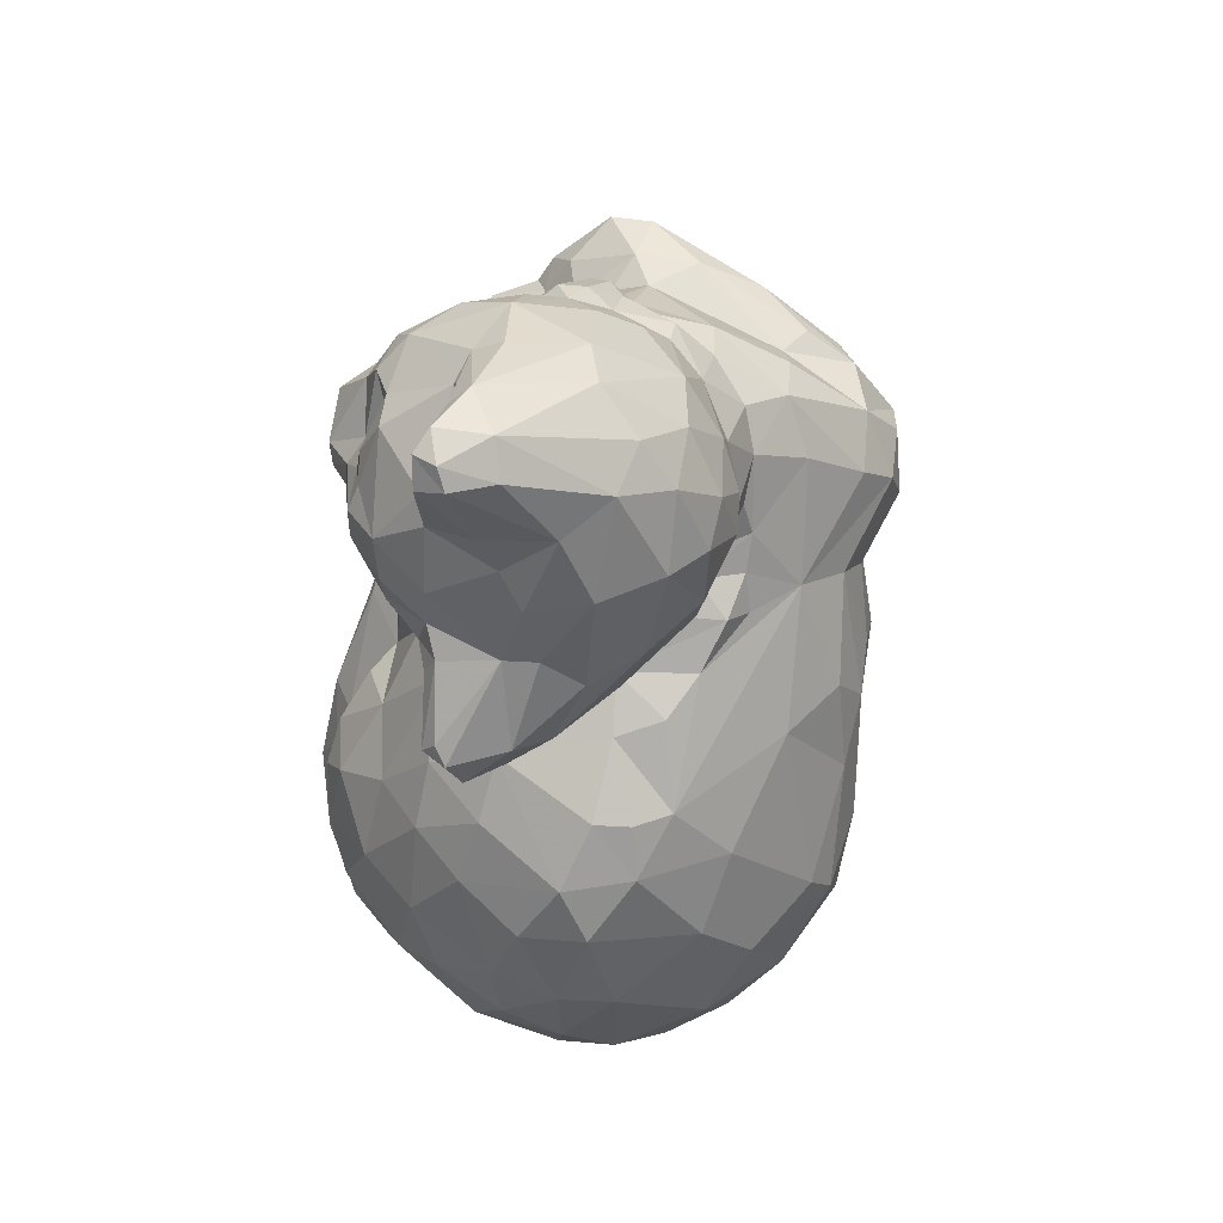
<metadata>
{"format":"obj","ext":"obj","renderer":"f3d","projection":"perspective","resolution":1024,"background":"white","views":[{"elev":43.6,"azim":-122.9,"up":"+Z"}]}
</metadata>
<code>
v -0.01273 0.0127 0.02133
v -0.006775 -0.005308 0.01308
v -0.004791 0.01335 -0.02572
v -0.0001832 0.005539 0.009212
v 0.001161 0.01611 0.01788
v 0.002569 -0.01755 0.01843
v -0.009655 -0.004779 0.009145
v 0.0146 0.007065 0.004151
v 0.01594 0.004562 0.007223
v 0.01541 -0.00464 0.01515
v 0.01035 0.002611 0.01527
v -0.003918 -0.02061 -0.004992
v 0.007346 0.006361 0.01363
v -0.007054 -0.0009428 0.009602
v -0.008974 0.01575 0.01067
v -0.008677 0.00463 0.03264
v 0.009051 0.004696 0.01426
v 0.007835 0.009219 0.001652
v -0.01041 -0.0006538 0.02811
v 0.01263 0.0151 -0.01509
v 0.006852 0.009711 0.02836
v 0.0089 -0.001418 0.02523
v -0.00806 -0.01582 0.006754
v -0.00198 0.009337 0.03273
v 0.01419 0.01239 -0.01034
v 0.009773 0.01181 0.0203
v 0.01764 -0.009784 0.01996
v 0.006573 0.01463 -0.02522
v 0.009261 0.01327 0.02047
v -0.01487 0.009731 -0.009469
v 0.00751 0.0128 -0.003765
v 0.01999 -0.002844 0.003496
v -0.01278 -0.00166 0.02375
v 0.0003418 -0.009382 -0.01704
v -0.01143 0.01349 0.02412
v 0.009238 0.01597 -0.02138
v -0.009066 0.01351 -0.0207
v 0.008022 -0.0108 -0.003137
v -0.009002 0.01611 0.03462
v -0.0008972 -0.009258 0.02377
v 0.01357 -0.008616 0.002514
v -0.0001292 0.015 0.028
v 0.007999 0.01379 -0.02967
v 0.01529 0.0009452 0.009688
v 0.01342 -0.01248 0.02203
v -0.01007 0.01719 0.007968
v 0.003176 0.01479 0.01842
v -0.01378 0.005427 -0.001318
v 0.01077 0.01512 -0.02313
v -0.01528 0.006038 -0.004979
v -0.01266 0.005614 0.01124
v 0.01691 0.002436 0.007651
v 0.001937 0.01335 0.01517
v 0.01535 0.006715 0.00103
v -0.001606 0.01547 -0.006781
v -0.007366 0.01383 0.0084
v 0.01062 -0.01608 0.0216
v -0.012 0.01701 0.008274
v -0.002717 0.01682 0.01692
v -0.003997 0.004387 -0.0336
v -0.01232 0.007664 -0.001143
v -0.008989 -0.00431 0.02461
v -0.008989 0.01303 0.007082
v -0.007645 0.01526 0.02949
v 0.005516 0.005783 0.01225
v 0.02011 -0.003819 0.01515
v 0.01979 0.0008162 0.006237
v 0.002124 -0.003385 0.02789
v 0.0142 -0.005726 0.01793
v -0.0146 0.004991 0.01554
v 0.002485 0.005098 0.009919
v 0.02028 0.002938 0.001006
v 0.006517 0.006274 -0.03265
v -0.01313 0.006377 -0.02547
v -0.01025 -0.002256 0.00601
v 0.01833 0.007184 -0.005373
v -0.006434 0.01307 -0.003215
v -0.006201 0.003724 0.007909
v -0.01401 0.009127 0.01434
v -0.007097 -0.003908 0.01135
v 0.006192 0.001685 0.02458
v -0.002192 -0.002516 -0.0316
v 0.00248 0.01543 0.02312
v -0.005968 0.01634 0.01563
v -0.01314 -0.007769 -0.0003383
v -0.01358 0.01147 -0.01597
v -0.01201 -0.01449 -0.01843
v -0.002087 -0.002858 0.02941
v -0.003943 0.01769 0.01974
v -0.01246 -0.01507 -0.01341
v 0.01058 0.00941 0.02272
v -0.01197 0.001017 -0.02917
v 0.01101 0.01458 -0.02109
v -0.007038 0.0002382 -0.0328
v -0.008318 0.004977 -0.03135
v 0.01856 0.007391 -0.01575
v 0.006786 -0.007935 0.02379
v -0.001685 0.01369 0.01124
v 0.01867 -0.008214 0.01742
v -0.0009812 -0.005653 0.02662
v -0.009173 -0.0167 -0.01148
v -0.01372 0.01065 0.02682
v -0.01698 0.001672 -0.01174
v -0.01353 0.01428 0.011
v 0.01335 0.002039 -0.01589
v 0.0186 0.005688 0.0007857
v -0.006293 0.01483 -0.008223
v -0.005612 -0.02152 0.01095
v -0.008492 -0.006049 0.01578
v 0.01052 0.009302 0.01812
v 0.01519 -0.01726 0.02012
v 0.01263 0.01307 -0.02798
v 0.01408 -0.008206 0.0179
v -0.0002592 0.0129 -0.02835
v -0.005891 0.006819 0.007785
v -0.009795 -0.01625 -0.007114
v -0.01172 0.01373 0.01707
v 0.004093 0.01233 0.02548
v -0.01293 -0.01333 -0.006998
v 0.008998 0.00483 0.02213
v -0.01257 -0.01129 -0.0232
v 0.007782 0.008041 0.01421
v -0.008474 -0.01814 -0.0004783
v 0.002726 0.01096 0.001775
v -0.007066 0.01596 0.02556
v -0.008986 -0.01137 0.00852
v 0.004239 -0.005458 0.0269
v 0.009679 -0.02117 0.01768
v 0.01435 0.005476 -0.01968
v -0.01183 0.00376 0.03003
v -0.007217 0.002255 0.00907
v 0.02299 -0.005444 0.01266
v 0.00172 0.0141 0.0247
v 0.0004398 0.01733 0.0199
v 0.01106 0.01605 -0.01124
v 0.0229 -0.003535 0.01248
v -0.00724 0.007653 -0.03063
v -0.01313 0.01183 0.01707
v 0.01062 -0.0001208 0.018
v -0.007048 0.0139 0.034
v -0.01287 0.01069 -0.005593
v 0.02064 -0.008866 0.01683
v 0.007009 -0.00472 0.02691
v -0.01117 0.01312 -0.01045
v -0.01181 0.01692 0.03203
v 0.005281 0.01377 0.01838
v -0.006431 0.00264 0.007287
v -0.009334 0.0176 0.0335
v 0.01825 0.004838 -0.003635
v 0.01051 -0.004152 0.02137
v -0.01298 -0.007145 -0.02617
v 0.01087 0.01503 -0.02666
v 0.01503 -0.008529 0.01895
v 0.002867 0.01347 0.02344
v 0.001628 0.01559 0.02519
v 0.0003478 0.005164 0.03307
v -0.01572 -0.0107 -0.01584
v -0.01437 0.0002972 0.02151
v -0.009124 -0.01155 -0.02507
v 0.02004 -0.0007078 0.002821
v 0.005125 0.01509 0.01969
v -0.01241 -0.003207 0.01971
v 0.009989 0.004868 0.01703
v 0.008069 0.001761 0.02498
v -0.01083 -0.01609 -0.003074
v 0.007278 0.002934 0.02542
v 0.00939 -0.00322 0.02236
v 0.002263 -0.01139 0.02326
v 0.0004068 0.01736 0.02207
v -0.007273 0.01248 0.0105
v -0.01431 -0.01238 -0.01829
v -0.003817 0.008131 0.03395
v -0.003753 -0.006343 0.02492
v -0.004288 0.01594 -0.01897
v 0.02106 -0.002039 0.0135
v 0.0003608 0.01527 0.01347
v 0.0161 0.008554 -0.02154
v -0.002199 0.008837 0.008541
v 0.005033 0.01493 0.0214
v 0.01028 -0.001298 0.02282
v 0.003753 -0.002483 0.02911
v 0.003177 0.002995 -0.03262
v -0.002519 0.002286 -0.03382
v 0.0001688 0.01182 0.01057
v 0.008274 -0.0003768 -0.01978
v -0.0008782 -0.0001848 0.03102
v -0.004078 0.01112 0.03275
v -0.01387 0.00679 0.02857
v 0.004498 0.006404 0.03094
v -0.00203 0.005311 0.008421
v -0.01381 -0.003279 -0.02664
v 0.005906 -0.005593 0.02701
v -0.005102 0.01275 0.01119
v 0.004923 0.01624 -0.02273
v -0.009477 0.0144 -0.0152
v 0.002491 0.01378 0.01813
v -0.005893 -0.009136 0.01891
v 0.01708 0.01372 -0.01685
v 0.02041 -0.01008 0.01849
v -0.007109 0.002433 0.006188
v 0.02118 -0.0009658 0.01088
v 0.004155 0.01012 -0.03288
v 0.01143 -0.00244 0.0194
v -0.01212 0.01826 0.01053
v 0.01872 0.01198 -0.0179
v -0.006108 -0.0135 0.01675
v -0.0159 -0.006506 -0.02151
v 0.0202 0.0004832 -0.0001363
v 0.001252 -0.02298 0.01592
v 0.01572 -0.01556 0.02225
v -0.00918 -0.006969 0.008393
v 0.0184 -0.01471 0.02094
v 0.007268 0.01195 0.02563
v -0.01564 0.00804 -0.0164
v -0.005788 0.01482 0.0132
v -0.01097 0.01693 0.03347
v 0.006756 0.005354 0.02855
v 0.01796 0.008134 -0.003628
v 0.009485 0.003948 0.0165
v 0.008205 0.0112 -0.03161
v 0.001933 0.0145 0.0162
v -0.003123 0.01093 0.009162
v -0.009482 -0.004701 0.01668
v -0.004234 0.004705 0.006302
v -0.00801 0.01671 0.02861
v 0.019 0.01034 -0.01138
v 0.004662 -0.0007768 0.0294
v -0.003786 -0.02098 0.002751
v 0.008054 0.01464 0.02099
v -0.0003532 -0.01594 0.02003
v 0.008415 0.01303 0.01661
v 0.0006708 0.002225 -0.0333
v 0.002655 -0.0002948 0.02977
v -0.0136 0.002291 0.02678
v 0.01661 0.008447 -0.002084
v 0.01146 -0.0003458 0.02076
v 0.005576 0.009978 0.01177
v -0.008824 -0.01546 -0.01782
v -0.01586 -0.001412 -0.00626
v 0.007112 0.007263 0.01167
v -0.005944 -0.01914 0.004372
v -0.01113 0.01321 0.03417
v 0.003976 -0.006747 0.02532
v 0.009992 0.01259 0.02328
v 0.008369 0.01627 -0.009463
v 0.003185 0.006505 0.008614
v 0.01067 0.01095 0.02091
v 0.01801 -0.01344 0.02213
v -0.01271 0.01386 0.03196
v 0.01756 0.01035 -0.02205
v -0.009958 0.01799 0.03136
v 0.009114 0.006215 0.01684
v 0.01379 0.01332 -0.01511
v 0.003418 0.002304 0.03063
v -0.008294 -0.001946 0.01192
v 0.004826 0.01357 0.02313
v -0.006909 -0.006204 0.02203
v 0.009539 0.005216 0.0133
v -0.01267 0.01072 0.009351
v -0.01721 -0.002623 -0.01623
v 0.01767 -0.0003978 -0.004546
v 0.002755 0.01437 0.01751
v -0.0004452 0.006564 0.006324
v 0.01214 0.01135 -0.005047
v -0.0002762 0.01002 -0.03241
v 0.02008 -0.01049 0.0164
v -0.00546 -0.01696 -0.01293
v 0.00574 0.0005882 0.0261
v 0.0124 0.009382 -0.02873
v 0.009132 0.006569 0.01363
v -0.01109 0.001014 0.004105
v 0.006997 0.0173 -0.01884
v 0.01749 0.001698 -0.007509
v -0.01291 0.0001082 0.01472
v 0.001598 0.01395 0.01337
v -0.005442 0.01174 0.008106
v 0.006462 0.007232 0.008113
v 0.003326 0.01064 0.01045
v 0.008062 -0.01996 0.01943
v -0.006233 -0.02035 -0.001792
v 0.004263 0.01295 0.01345
v 0.004583 0.01011 0.02999
v -0.009689 0.004283 0.003087
v -0.01622 0.0005402 -0.02198
v -0.01487 0.008955 0.02186
v 0.001575 0.005996 -0.03405
v 0.004199 -0.02382 0.01539
v 0.01666 -0.003535 0.01493
v -0.001008 -0.02498 0.006813
v -0.007536 0.0169 0.01443
v -0.0108 -0.004422 0.02141
v 0.01346 0.01409 -0.02613
v -0.005488 0.003174 0.03285
v -0.01048 0.002534 0.01025
v -0.01163 0.01365 0.007756
v 0.008185 0.003503 0.02391
v 0.01081 0.008232 0.02096
v 0.003641 -0.02043 0.01831
v 0.003641 0.01313 0.01843
v 0.001081 0.0005432 -0.03175
v -0.005191 0.01076 0.001032
v -0.005831 0.01547 0.02706
v -0.008327 -0.004783 0.01355
v 0.008802 0.009093 0.02551
v -0.007582 0.01254 0.03508
v 0.00957 0.003158 0.02025
v 0.01699 0.01191 -0.00974
v 0.003298 0.01733 -0.01321
v -0.0143 0.002442 -0.001338
v 0.01072 -0.01182 0.02126
v -0.004917 -0.006313 -0.02971
v 0.0003308 -0.0262 0.01098
v -0.01004 0.006861 0.008906
v -0.008565 0.0166 0.01596
v -0.01217 0.01028 -0.02246
v -0.004492 -0.0233 0.00805
v -0.007587 0.01652 0.02083
v 0.008221 -0.004504 -0.01347
v 0.003677 0.01524 -0.006895
v 0.01507 0.01344 -0.01436
v 0.006557 0.00144 0.024
v -0.008483 0.01489 0.007804
v -0.003235 0.01758 0.02253
v -0.002467 0.01679 -0.01377
v 0.009437 0.01706 -0.01535
v -0.008826 0.01629 0.03216
v 0.01812 0.0028 0.005918
v -0.00665 -0.002918 0.02851
v -0.01036 -0.004068 -0.02976
v 0.002758 0.01415 0.02526
v 0.02247 -0.006053 0.01543
v -0.00697 -0.007673 0.01608
v -0.001041 -0.02161 0.001142
v -0.002961 0.01125 0.03158
v 0.002287 -0.01677 -0.001813
v 0.01483 0.002001 0.01059
v -0.008657 -0.006878 -0.02912
v -0.004049 0.005089 0.008024
v 0.009775 0.002913 0.02264
v 0.007855 -0.006366 0.0238
v 0.01253 -0.009898 0.02046
v -0.007761 0.01518 0.01378
v 0.01393 -0.0006218 0.01088
v 0.01464 0.01489 -0.02223
v 0.01302 -0.0005908 0.01282
v -0.002664 -0.02445 0.006646
v -0.01118 0.01841 0.01172
v 0.006552 0.01239 0.01507
v 0.01641 -0.007244 0.01678
v 0.01577 -0.001075 0.01264
v 0.006808 0.0002762 0.02688
v 0.01478 -0.003386 0.01382
v -0.007487 -0.008126 0.01372
v 0.0005768 -0.007141 0.02631
v 0.0183 0.003253 0.002734
v -0.007743 0.01288 0.0121
v -0.007039 0.01628 0.01778
v -0.007615 0.01247 0.03036
v 0.002881 0.005997 0.0116
v -0.008255 -0.007161 0.01117
v -0.01129 0.01496 0.02726
v 0.005994 0.002881 -0.02837
v -0.01167 -0.01329 0.0001127
v -0.01417 0.0004312 0.01723
v -0.008237 0.01262 0.03106
v -0.01016 0.0188 0.01066
v 0.0116 0.01078 -0.02976
v 0.003795 0.01292 0.01589
v 0.005139 0.001143 0.02805
v 0.01039 0.004673 -0.02471
v -0.002669 -0.02408 0.01214
v -0.007789 -0.01842 -0.007187
v 0.01589 0.01279 -0.02473
v -0.006276 -0.01836 0.01338
v 0.0003158 0.01651 0.02375
v -0.006852 -0.00347 0.01224
v 0.01952 0.008718 -0.01392
v 0.005116 0.01228 0.02781
v -0.004036 -0.001363 -0.03275
v 0.00678 0.001414 0.02633
v 0.009509 0.005175 0.0192
v 0.01156 0.008289 0.004774
v -0.004059 -0.009591 0.02156
v 0.002382 0.01295 0.02678
v 0.01224 0.008941 -0.003552
v 0.003726 0.01268 0.02411
v 0.001934 0.01328 0.02844
v 0.003278 0.007688 0.005258
v 0.01185 0.01423 -0.008148
v -0.0004982 0.01352 -0.002213
v -0.002953 -0.02095 0.0154
v 0.001975 0.0082 0.009579
v 0.0007588 0.01653 -0.02138
v 0.008631 0.006183 0.01162
v -0.003785 -0.0133 0.02066
v -0.01533 0.003999 0.02197
v 0.007648 0.0147 0.01935
v 0.009696 0.0131 0.01852
v -0.007264 -0.01301 -0.02264
v 0.009888 0.01139 0.01754
v -0.01622 -0.008433 -0.01351
f 171 87 90
f 171 90 157
f 121 87 171
f 157 90 119
f 90 87 101
f 121 171 207
f 90 101 116
f 165 90 116
f 165 119 90
f 207 171 157
f 157 119 401
f 87 238 101
f 151 121 207
f 165 363 119
f 260 207 157
f 87 159 238
f 101 238 267
f 121 159 87
f 372 12 280
f 165 123 23
f 85 119 363
f 85 401 119
f 260 157 401
f 101 267 372
f 267 12 372
f 241 123 280
f 191 151 207
f 401 85 239
f 267 238 399
f 399 238 159
f 165 23 363
f 346 312 316
f 241 280 228
f 337 121 151
f 108 316 371
f 23 316 108
f 312 346 289
f 228 346 316
f 121 337 159
f 316 312 371
f 241 228 316
f 316 23 241
f 23 123 241
f 260 401 239
f 333 280 12
f 103 260 239
f 280 333 228
f 346 228 333
f 391 108 371
f 284 207 260
f 346 333 289
f 329 337 151
f 207 284 191
f 23 126 363
f 126 85 363
f 335 399 34
f 335 267 399
f 312 391 371
f 108 391 374
f 23 108 126
f 126 108 374
f 335 12 267
f 335 333 12
f 312 209 391
f 191 329 151
f 311 399 159
f 284 92 191
f 206 126 374
f 374 395 206
f 311 159 337
f 391 395 374
f 92 284 74
f 103 284 260
f 94 337 329
f 391 209 6
f 191 92 329
f 335 289 333
f 94 329 92
f 214 284 103
f 287 209 312
f 239 50 103
f 335 312 289
f 126 309 85
f 214 74 284
f 85 309 239
f 239 309 50
f 379 311 337
f 298 6 209
f 94 379 337
f 206 197 353
f 211 75 126
f 75 309 126
f 34 399 311
f 197 206 395
f 211 360 7
f 287 312 128
f 209 287 279
f 75 271 309
f 311 379 82
f 30 214 103
f 30 103 50
f 298 209 279
f 92 95 94
f 95 92 74
f 230 395 391
f 332 353 197
f 162 223 291
f 162 274 223
f 364 274 162
f 162 291 33
f 6 230 391
f 353 332 2
f 332 197 223
f 109 332 223
f 162 33 158
f 158 364 162
f 303 109 223
f 291 223 257
f 50 309 48
f 62 33 291
f 279 287 128
f 197 395 383
f 315 74 214
f 80 353 2
f 197 257 223
f 364 158 396
f 128 312 335
f 94 183 379
f 376 2 303
f 255 303 223
f 291 257 62
f 158 33 234
f 57 6 298
f 197 383 257
f 33 62 19
f 396 70 364
f 158 234 396
f 34 38 335
f 137 95 74
f 7 80 14
f 376 303 255
f 70 274 364
f 60 94 95
f 395 40 383
f 2 376 80
f 309 283 48
f 94 60 183
f 315 214 86
f 283 309 271
f 48 61 50
f 328 19 62
f 70 51 274
f 33 19 234
f 62 257 173
f 173 328 62
f 274 51 294
f 396 234 188
f 318 38 34
f 168 230 6
f 168 395 230
f 257 383 173
f 283 61 48
f 30 50 141
f 50 61 141
f 40 173 383
f 214 30 86
f 19 130 234
f 188 285 396
f 212 335 41
f 57 298 279
f 137 74 315
f 40 395 168
f 255 294 131
f 70 396 285
f 294 51 313
f 285 79 70
f 82 379 232
f 212 128 335
f 379 183 232
f 173 40 354
f 86 30 144
f 30 141 144
f 234 130 188
f 300 82 232
f 310 6 57
f 137 60 95
f 100 328 173
f 313 131 294
f 51 70 259
f 259 70 79
f 82 300 185
f 185 311 82
f 38 41 335
f 354 100 173
f 315 86 37
f 328 16 19
f 19 16 130
f 3 137 315
f 259 313 51
f 3 315 37
f 88 328 100
f 141 61 301
f 79 104 259
f 285 138 79
f 102 285 188
f 168 6 310
f 354 40 243
f 86 144 195
f 86 195 37
f 131 313 115
f 88 293 328
f 328 293 16
f 242 188 130
f 185 34 311
f 232 182 300
f 40 168 243
f 283 200 224
f 301 77 141
f 138 104 79
f 212 111 128
f 182 185 300
f 286 183 60
f 265 60 137
f 78 131 115
f 104 295 259
f 138 285 1
f 102 188 249
f 185 318 34
f 3 265 137
f 102 1 285
f 232 183 286
f 286 60 265
f 310 97 168
f 168 97 243
f 88 100 68
f 283 224 301
f 338 78 115
f 104 138 117
f 16 242 130
f 128 111 210
f 279 128 210
f 210 57 279
f 354 243 127
f 68 100 354
f 259 295 313
f 313 63 115
f 58 295 104
f 104 117 204
f 182 362 185
f 88 186 293
f 1 102 35
f 182 232 286
f 68 354 127
f 195 174 37
f 144 141 107
f 295 63 313
f 1 117 138
f 361 35 102
f 188 242 249
f 41 38 318
f 338 190 224
f 88 68 186
f 286 265 202
f 174 3 37
f 4 338 115
f 63 276 115
f 58 63 295
f 104 204 58
f 114 265 3
f 192 127 243
f 192 243 97
f 190 338 4
f 77 107 141
f 1 317 117
f 145 361 102
f 249 145 102
f 57 45 310
f 224 263 301
f 115 178 4
f 156 293 186
f 117 347 204
f 1 35 317
f 286 73 182
f 45 57 210
f 97 310 340
f 192 97 143
f 68 127 181
f 224 190 71
f 195 144 107
f 186 68 233
f 222 115 276
f 63 58 46
f 45 341 310
f 143 97 340
f 322 63 46
f 305 16 293
f 370 185 362
f 210 248 45
f 181 127 192
f 71 263 224
f 71 190 4
f 276 63 322
f 15 170 56
f 242 16 305
f 73 362 182
f 73 286 202
f 181 233 68
f 115 222 178
f 322 56 276
f 15 356 170
f 204 46 58
f 347 117 314
f 310 341 340
f 143 181 192
f 156 186 233
f 170 222 276
f 56 170 276
f 356 193 170
f 15 56 322
f 15 342 356
f 366 46 204
f 204 347 366
f 393 3 174
f 263 71 246
f 324 174 195
f 181 143 227
f 178 392 4
f 233 181 227
f 172 293 156
f 46 15 322
f 314 117 357
f 172 305 293
f 216 249 242
f 216 145 249
f 370 362 73
f 195 107 324
f 193 222 170
f 366 15 46
f 301 263 124
f 107 77 55
f 301 390 77
f 35 125 317
f 210 111 212
f 153 341 45
f 43 202 265
f 340 341 150
f 340 22 143
f 369 233 227
f 222 193 98
f 290 15 366
f 334 358 365
f 361 125 35
f 39 242 305
f 242 39 216
f 248 210 212
f 124 263 388
f 222 184 178
f 347 314 366
f 357 117 317
f 302 365 358
f 361 145 251
f 105 318 185
f 113 341 153
f 265 114 43
f 114 3 393
f 22 340 167
f 143 22 351
f 227 143 351
f 77 390 55
f 254 233 369
f 156 233 254
f 314 290 366
f 140 365 326
f 251 125 361
f 69 341 113
f 340 150 167
f 22 167 180
f 324 107 55
f 301 124 390
f 254 369 217
f 172 24 305
f 64 365 302
f 365 64 326
f 305 140 39
f 148 216 39
f 145 216 148
f 220 73 202
f 84 290 314
f 84 314 357
f 334 365 187
f 187 365 140
f 305 24 140
f 145 148 251
f 370 105 185
f 105 41 318
f 27 45 248
f 153 45 27
f 341 69 150
f 263 277 388
f 263 246 277
f 351 268 369
f 227 351 369
f 172 156 24
f 187 140 24
f 326 64 225
f 125 251 225
f 39 140 326
f 28 114 194
f 194 114 393
f 180 167 150
f 321 268 351
f 98 184 222
f 59 84 357
f 357 317 89
f 24 334 187
f 302 225 64
f 148 39 326
f 148 225 251
f 148 326 225
f 113 349 10
f 153 349 113
f 69 113 10
f 150 10 203
f 174 324 393
f 246 71 240
f 71 65 240
f 392 178 278
f 278 178 184
f 156 282 24
f 215 84 176
f 89 59 357
f 302 125 225
f 199 212 266
f 220 367 73
f 164 351 22
f 321 351 164
f 156 254 189
f 176 84 59
f 41 266 212
f 199 27 248
f 153 27 99
f 349 153 99
f 150 69 10
f 203 236 150
f 180 150 236
f 18 388 277
f 324 55 308
f 166 369 380
f 189 254 217
f 269 73 367
f 203 10 139
f 296 321 164
f 217 369 166
f 317 323 89
f 125 323 317
f 370 73 269
f 261 41 105
f 10 349 288
f 114 28 152
f 18 124 388
f 282 156 189
f 176 98 215
f 199 99 27
f 180 236 22
f 393 324 308
f 240 65 13
f 55 319 308
f 319 55 390
f 98 176 184
f 334 24 282
f 220 202 43
f 10 345 139
f 139 345 11
f 22 339 164
f 129 105 370
f 66 349 99
f 288 352 10
f 152 43 114
f 345 352 343
f 10 352 345
f 139 11 306
f 296 164 339
f 176 275 184
f 132 266 41
f 142 99 199
f 352 288 350
f 306 11 219
f 139 306 236
f 339 22 236
f 124 319 390
f 166 296 217
f 184 275 278
f 273 261 105
f 142 199 266
f 331 99 142
f 288 349 66
f 352 350 343
f 336 345 343
f 219 11 17
f 339 236 306
f 240 394 277
f 270 240 13
f 125 302 323
f 302 42 323
f 336 11 345
f 258 17 11
f 308 272 393
f 277 382 18
f 240 270 394
f 339 306 120
f 31 319 124
f 120 306 381
f 339 120 296
f 281 278 275
f 53 281 275
f 5 176 59
f 89 323 169
f 261 32 41
f 66 99 331
f 382 277 394
f 270 258 394
f 278 281 237
f 368 53 221
f 5 275 176
f 42 334 387
f 134 59 89
f 169 134 89
f 177 129 370
f 269 177 370
f 336 343 44
f 194 36 28
f 18 31 124
f 252 163 270
f 252 270 122
f 381 163 252
f 217 296 91
f 367 220 112
f 220 43 112
f 343 350 44
f 194 393 272
f 120 91 296
f 348 237 281
f 368 221 262
f 134 5 59
f 387 334 282
f 42 375 323
f 323 375 169
f 331 266 132
f 266 331 142
f 152 28 49
f 18 385 31
f 319 245 308
f 348 122 237
f 221 5 262
f 133 384 330
f 96 273 105
f 132 41 32
f 350 288 66
f 350 52 44
f 28 93 49
f 272 308 325
f 297 381 252
f 281 368 146
f 189 217 21
f 189 21 282
f 47 262 5
f 133 154 83
f 154 133 330
f 384 378 118
f 378 384 387
f 155 375 42
f 250 177 269
f 177 96 129
f 96 105 129
f 261 208 32
f 194 272 36
f 258 11 9
f 394 258 382
f 110 252 122
f 381 297 120
f 217 91 304
f 368 299 146
f 47 299 196
f 330 118 386
f 386 154 330
f 330 384 118
f 387 282 378
f 42 387 155
f 149 261 273
f 36 93 28
f 336 44 52
f 9 11 336
f 382 385 18
f 348 281 146
f 217 304 21
f 299 47 146
f 154 386 256
f 47 5 161
f 83 154 256
f 169 375 83
f 375 155 83
f 373 269 367
f 208 160 32
f 208 261 149
f 43 152 112
f 175 350 66
f 52 9 336
f 31 385 264
f 319 31 245
f 120 297 91
f 21 378 282
f 386 118 256
f 118 378 256
f 134 161 5
f 8 382 258
f 325 308 245
f 252 110 297
f 400 110 122
f 146 47 161
f 96 377 273
f 136 132 32
f 331 132 136
f 112 152 292
f 8 54 385
f 8 258 9
f 146 397 348
f 21 304 213
f 213 256 378
f 83 256 179
f 161 134 169
f 83 179 169
f 250 269 373
f 136 32 160
f 160 67 136
f 175 66 331
f 175 327 52
f 8 385 382
f 231 122 348
f 231 348 397
f 397 146 161
f 213 378 21
f 179 161 169
f 72 160 208
f 367 112 373
f 160 72 355
f 136 175 331
f 67 160 355
f 9 52 327
f 385 54 235
f 264 389 31
f 135 325 245
f 400 122 231
f 112 292 373
f 201 136 67
f 175 136 201
f 175 201 327
f 327 201 67
f 327 67 355
f 8 327 355
f 93 253 49
f 8 355 54
f 20 93 36
f 9 327 8
f 25 264 385
f 325 36 272
f 245 31 389
f 273 377 76
f 76 149 273
f 152 373 292
f 49 344 152
f 54 355 106
f 20 253 93
f 20 36 325
f 110 247 297
f 297 247 91
f 213 304 244
f 250 96 177
f 149 72 208
f 344 373 152
f 235 54 106
f 389 135 245
f 400 247 110
f 231 398 400
f 304 91 244
f 161 179 397
f 179 256 229
f 355 72 106
f 25 385 235
f 389 264 25
f 20 325 135
f 26 247 400
f 91 247 26
f 398 231 397
f 256 213 229
f 179 229 397
f 218 72 149
f 149 76 218
f 218 106 72
f 320 344 49
f 253 320 49
f 25 253 20
f 25 235 307
f 389 25 135
f 398 26 400
f 244 91 26
f 29 26 398
f 398 397 29
f 244 26 29
f 244 229 213
f 377 96 250
f 253 25 320
f 25 20 135
f 229 244 29
f 229 29 397
f 205 250 373
f 235 106 218
f 205 377 250
f 198 344 320
f 235 218 307
f 226 76 377
f 373 344 205
f 226 218 76
f 25 307 320
f 205 344 198
f 218 226 307
f 307 198 320
f 226 377 205
f 226 205 198
f 198 307 226
f 206 353 126
f 224 200 147
f 78 338 224
f 147 14 131
f 211 7 75
f 283 301 61
f 147 78 224
f 271 200 283
f 147 131 78
f 271 75 200
f 7 200 75
f 200 7 14
f 147 200 14
f 380 369 268
f 81 380 268
f 296 81 321
f 81 268 321
f 380 81 166
f 81 296 166
f 290 84 342
f 290 342 15
f 199 248 212
f 384 133 387
f 133 83 155
f 387 133 155
f 236 203 139
f 196 262 47
f 359 65 71
f 71 4 359
f 359 392 13
f 13 65 359
f 13 392 237
f 4 392 359
f 237 392 278
f 240 277 246
f 101 372 116
f 165 280 123
f 280 165 372
f 165 116 372
f 7 360 80
f 360 211 126
f 360 126 353
f 353 80 360
f 109 303 2
f 109 2 332
f 223 274 255
f 255 274 294
f 80 376 255
f 131 14 255
f 255 14 80
f 84 215 342
f 342 215 356
f 299 368 196
f 196 368 262
f 13 122 270
f 17 258 270
f 270 163 17
f 219 17 163
f 175 52 350
f 53 368 281
f 381 306 219
f 219 163 381
f 237 122 13
f 334 302 358
f 334 42 302
f 275 221 53
f 5 221 275
f 356 215 193
f 98 193 215

</code>
